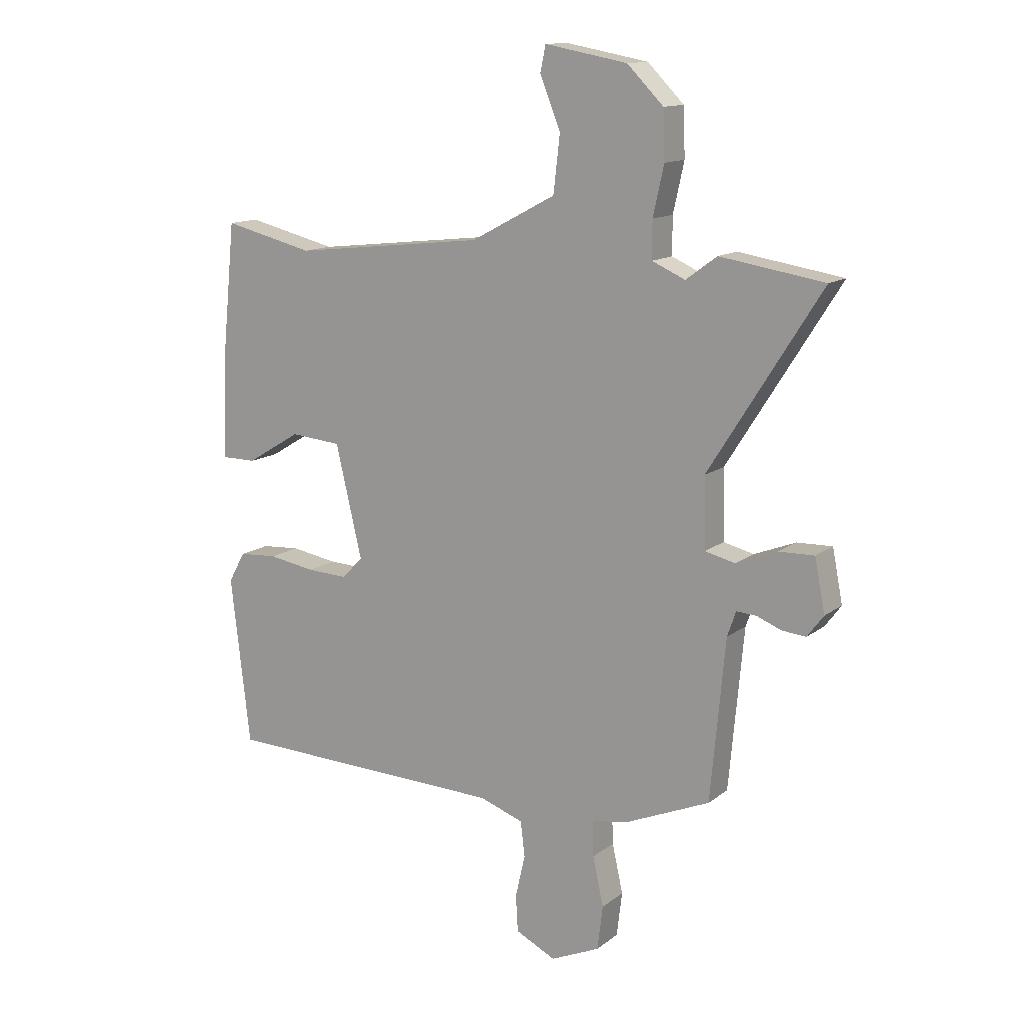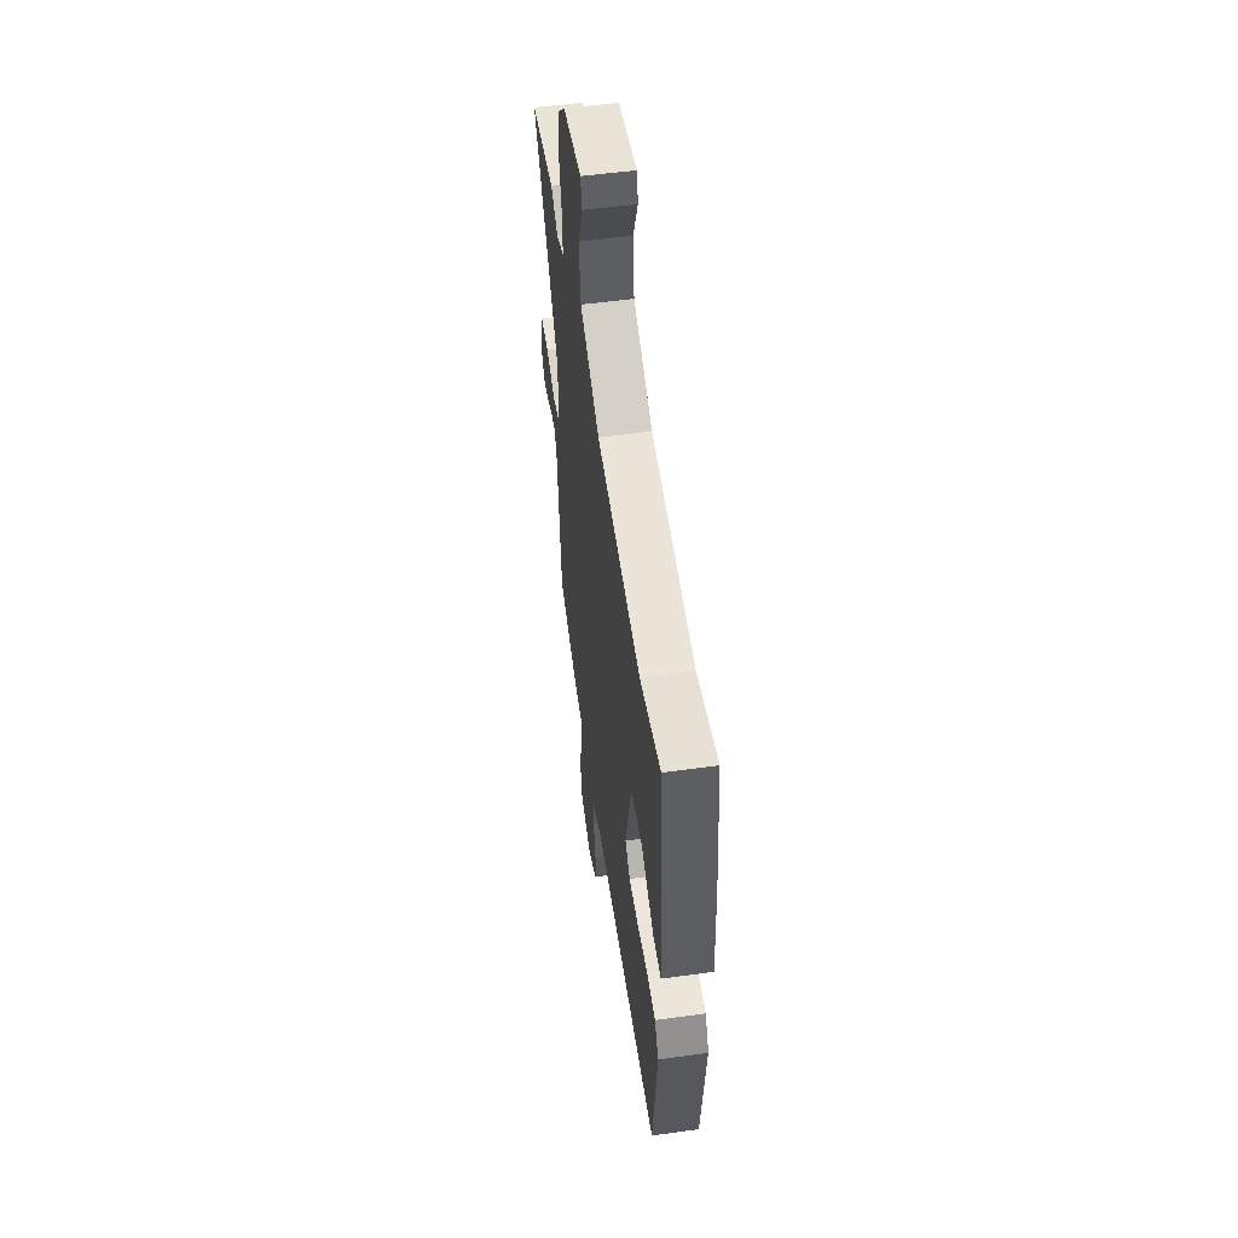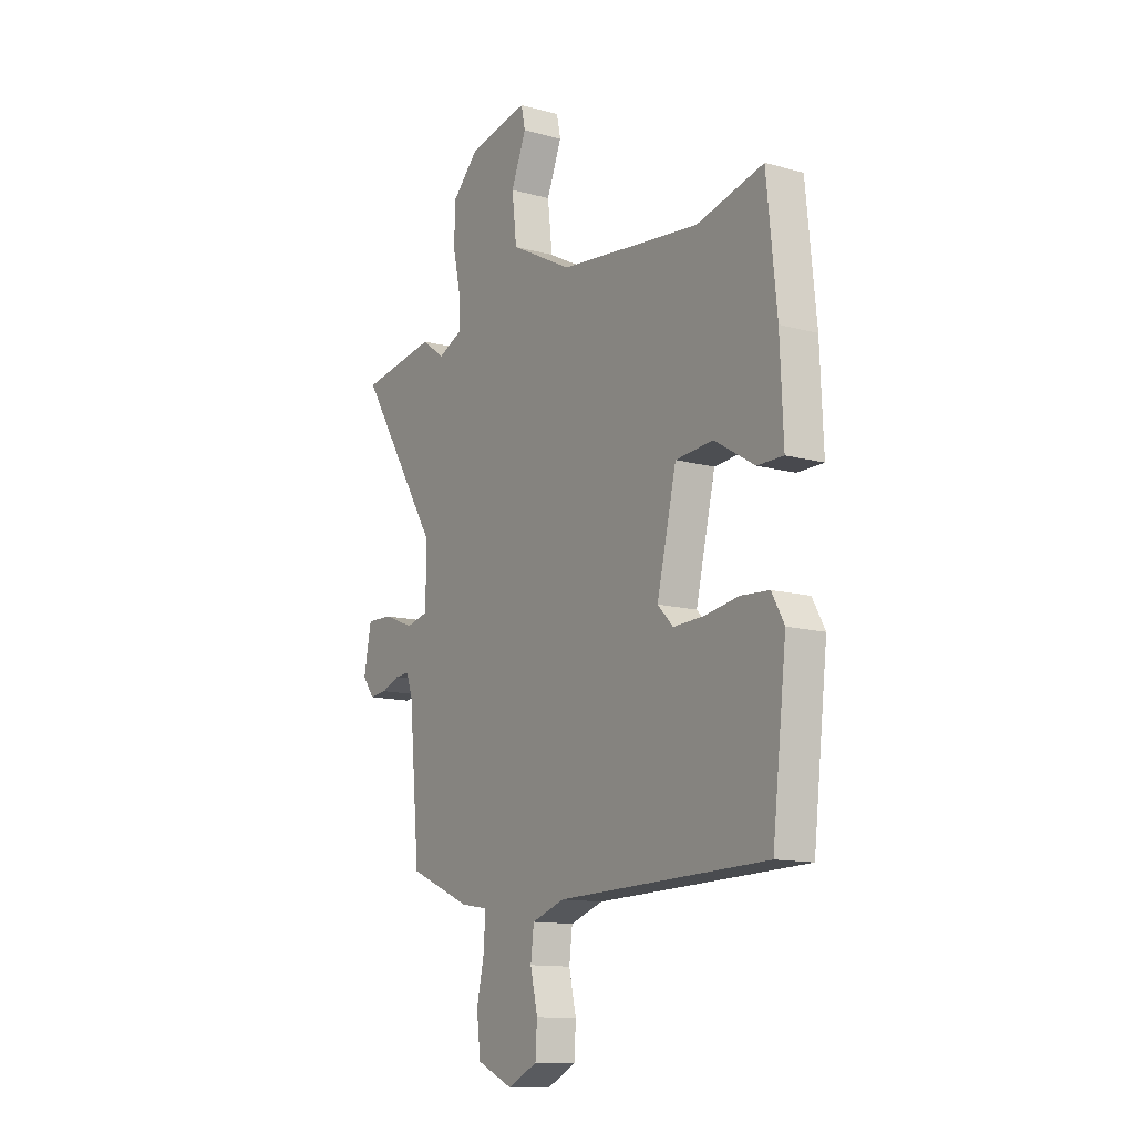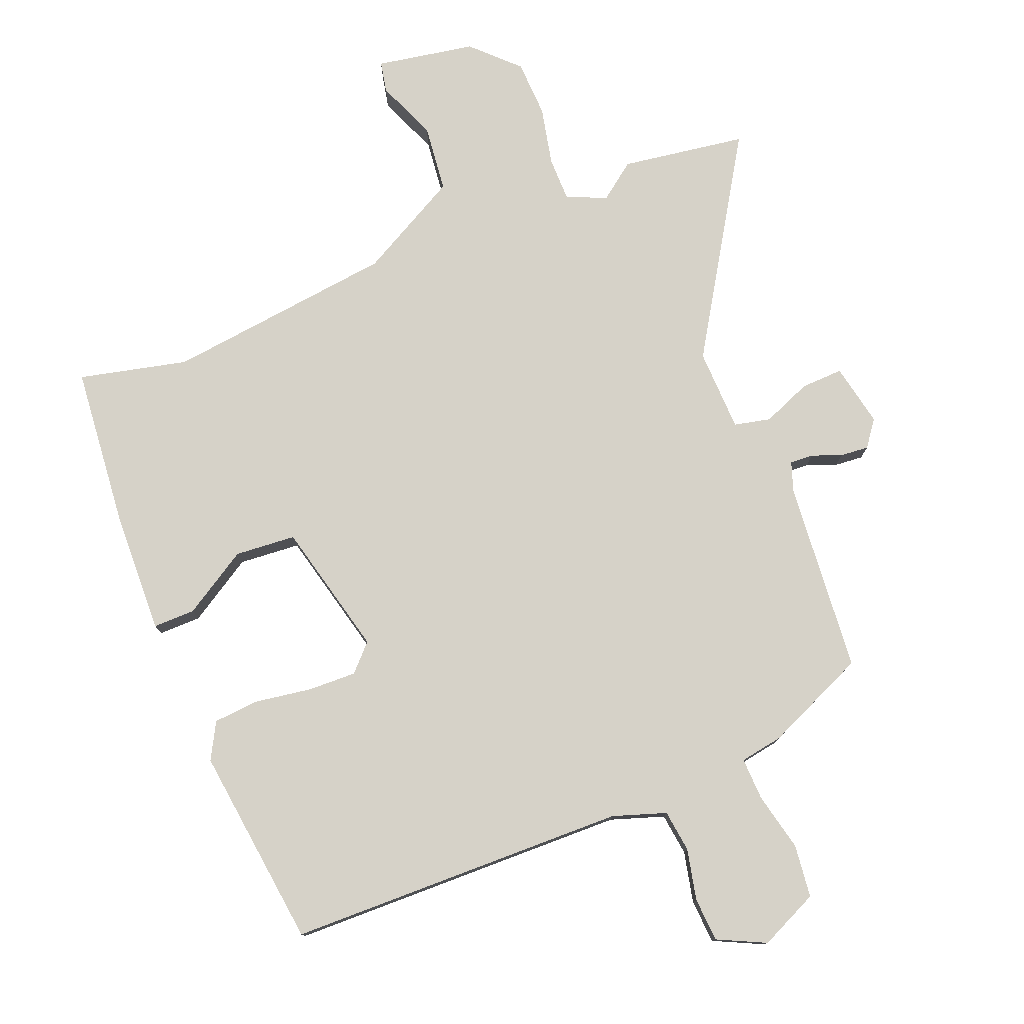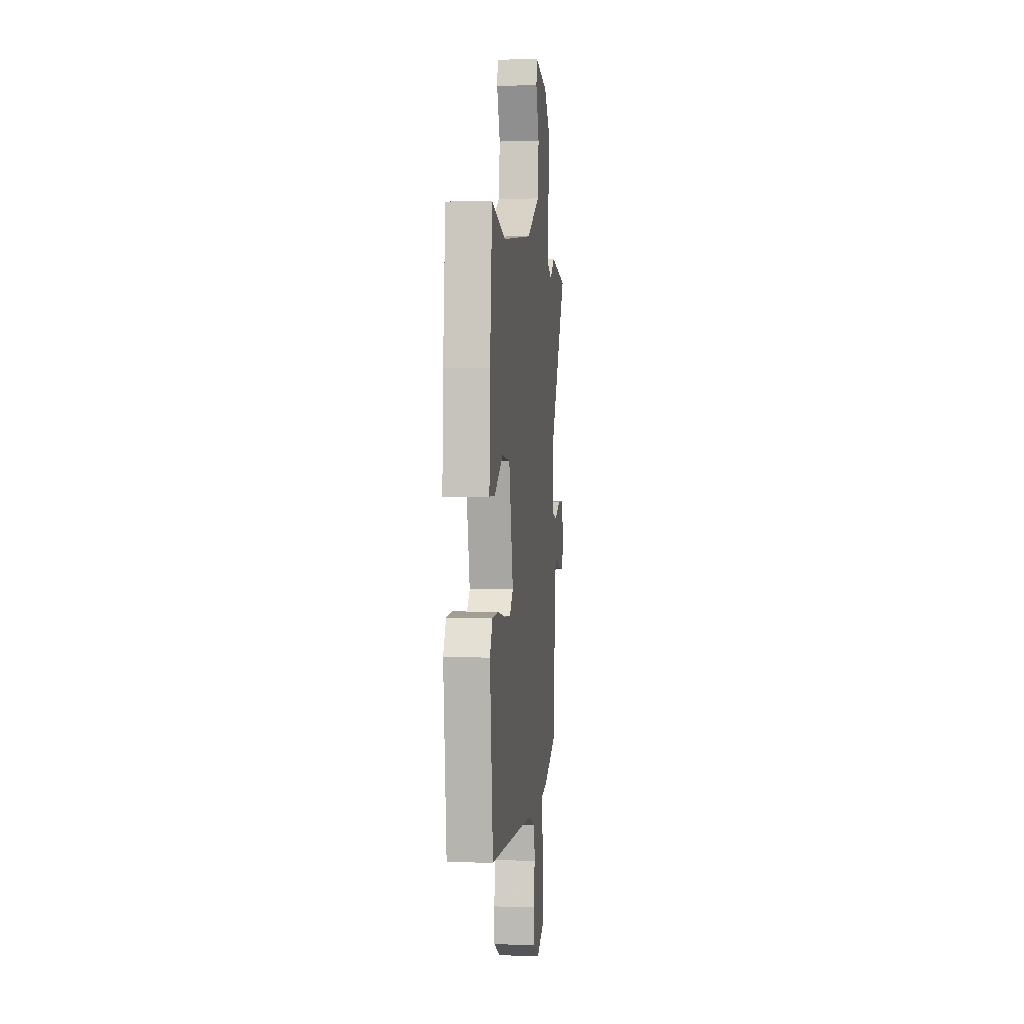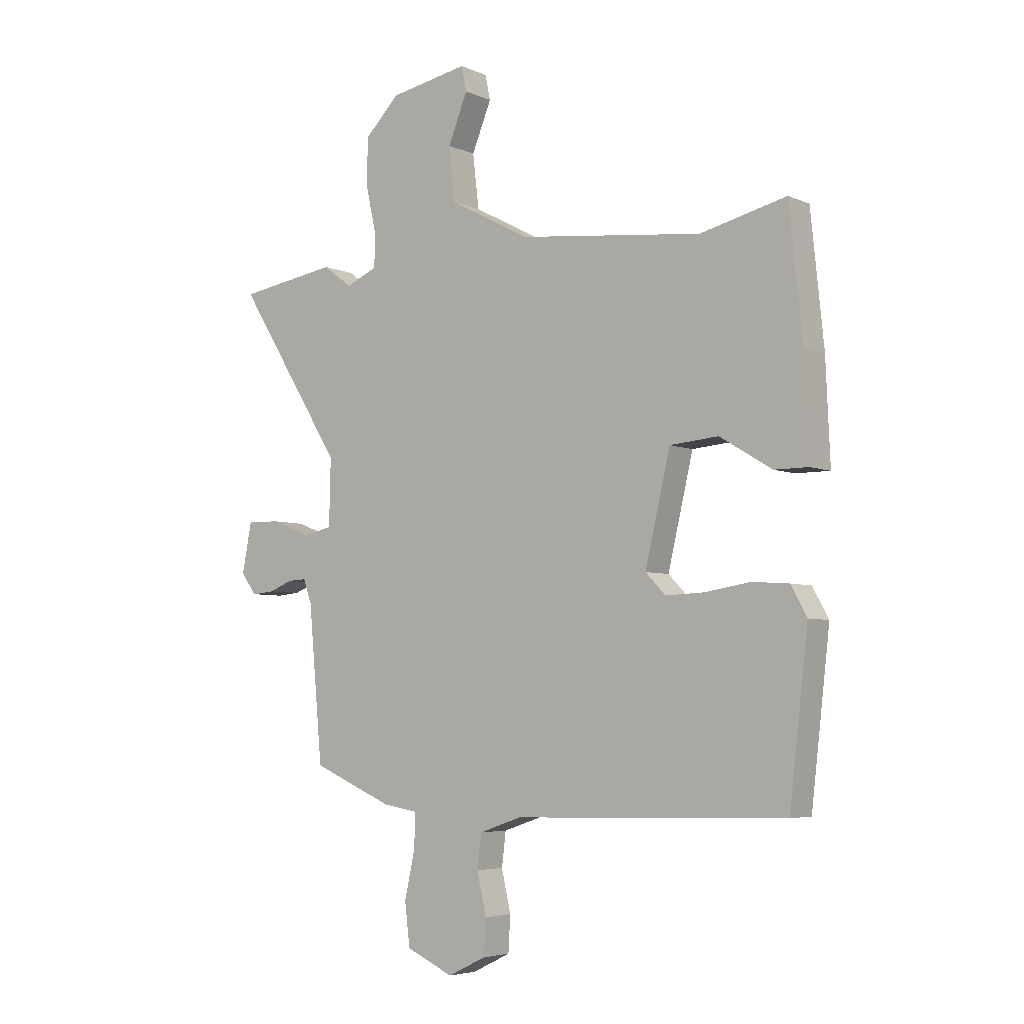
<metadata>
{"format":"obj","ext":"obj","renderer":"f3d","projection":"perspective","resolution":1024,"background":"white","views":[{"elev":13.4,"azim":-148.3,"up":"+Z"},{"elev":53.5,"azim":81.6,"up":"+Z"},{"elev":-12.7,"azim":57.5,"up":"+Z"},{"elev":77.9,"azim":157.8,"up":"+Y"},{"elev":1.3,"azim":96.4,"up":"+Z"},{"elev":-5.0,"azim":36.8,"up":"+Z"}]}
</metadata>
<code>
v 0.34 0.07 0.462
v 0.507 0.07 0.502
v 0.532 0.07 0.254
v 0.54 0.07 0.064
v 0.475 0.07 0.064
v 0.374 0.07 0.125
v 0.28 0.07 0.117
v 0.231 0.07 -0.09
v 0.27 0.07 -0.13
v 0.345 0.07 -0.127
v 0.432 0.07 -0.113
v 0.503 0.07 -0.118
v 0.534 0.07 -0.174
v 0.498 0.07 -0.485
v -0.028 0.07 -0.499
v -0.11 0.07 -0.527
v -0.118 0.07 -0.592
v -0.1 0.07 -0.671
v -0.104 0.07 -0.739
v -0.178 0.07 -0.775
v -0.269 0.07 -0.734
v -0.279 0.07 -0.652
v -0.259 0.07 -0.562
v -0.257 0.07 -0.496
v -0.324 0.07 -0.485
v -0.481 0.07 -0.418
v -0.508 0.07 -0.122
v -0.524 0.07 -0.076
v -0.56 0.07 -0.078
v -0.606 0.07 -0.096
v -0.65 0.07 -0.1
v -0.68 0.07 -0.06
v -0.661 0.07 0.037
v -0.596 0.07 0.035
v -0.52 0.07 0.005
v -0.464 0.07 0.018
v -0.461 0.07 0.146
v -0.668 0.07 0.474
v -0.476 0.07 0.504
v -0.419 0.07 0.462
v -0.358 0.07 0.489
v -0.358 0.07 0.557
v -0.378 0.07 0.647
v -0.375 0.07 0.735
v -0.308 0.07 0.802
v -0.156 0.07 0.83
v -0.146 0.07 0.782
v -0.184 0.07 0.689
v -0.172 0.07 0.585
v -0.015 0.07 0.502
v 0.34 0 0.462
v 0.507 0 0.502
v 0.532 0 0.254
v 0.54 0 0.064
v 0.475 0 0.064
v 0.374 0 0.125
v 0.28 0 0.117
v 0.231 0 -0.09
v 0.27 0 -0.13
v 0.345 0 -0.127
v 0.432 0 -0.113
v 0.503 0 -0.118
v 0.534 0 -0.174
v 0.498 0 -0.485
v -0.028 0 -0.499
v -0.11 0 -0.527
v -0.118 0 -0.592
v -0.1 0 -0.671
v -0.104 0 -0.739
v -0.178 0 -0.775
v -0.269 0 -0.734
v -0.279 0 -0.652
v -0.259 0 -0.562
v -0.257 0 -0.496
v -0.324 0 -0.485
v -0.481 0 -0.418
v -0.508 0 -0.122
v -0.524 0 -0.076
v -0.56 0 -0.078
v -0.606 0 -0.096
v -0.65 0 -0.1
v -0.68 0 -0.06
v -0.661 0 0.037
v -0.596 0 0.035
v -0.52 0 0.005
v -0.464 0 0.018
v -0.461 0 0.146
v -0.668 0 0.474
v -0.476 0 0.504
v -0.419 0 0.462
v -0.358 0 0.489
v -0.358 0 0.557
v -0.378 0 0.647
v -0.375 0 0.735
v -0.308 0 0.802
v -0.156 0 0.83
v -0.146 0 0.782
v -0.184 0 0.689
v -0.172 0 0.585
v -0.015 0 0.502
f 45 46 47 48
f 45 48 49
f 42 43 44 45
f 41 42 45 49
f 37 38 39 40
f 36 37 40 41
f 32 33 34 35
f 32 35 36
f 29 30 31 32
f 28 29 32 36
f 27 28 36
f 24 25 26 27
f 24 27 36
f 20 21 22 23
f 20 23 24
f 17 18 19 20
f 16 17 20 24
f 15 16 24 36
f 10 11 12 13
f 9 10 13 14
f 8 9 14 15
f 3 4 5 6
f 1 2 3 6
f 50 1 6 7
f 36 41 49 50
f 15 36 50
f 7 8 15 50
f 98 97 96 95
f 99 98 95
f 95 94 93 92
f 99 95 92 91
f 90 89 88 87
f 91 90 87 86
f 85 84 83 82
f 86 85 82
f 82 81 80 79
f 86 82 79 78
f 86 78 77
f 77 76 75 74
f 86 77 74
f 73 72 71 70
f 74 73 70
f 70 69 68 67
f 74 70 67 66
f 86 74 66 65
f 63 62 61 60
f 64 63 60 59
f 65 64 59 58
f 56 55 54 53
f 56 53 52 51
f 57 56 51 100
f 100 99 91 86
f 100 86 65
f 100 65 58 57
f 1 51 52 2
f 2 52 53 3
f 3 53 54 4
f 4 54 55 5
f 5 55 56 6
f 6 56 57 7
f 7 57 58 8
f 8 58 59 9
f 9 59 60 10
f 10 60 61 11
f 11 61 62 12
f 12 62 63 13
f 13 63 64 14
f 14 64 65 15
f 15 65 66 16
f 16 66 67 17
f 17 67 68 18
f 18 68 69 19
f 19 69 70 20
f 20 70 71 21
f 21 71 72 22
f 22 72 73 23
f 23 73 74 24
f 24 74 75 25
f 25 75 76 26
f 26 76 77 27
f 27 77 78 28
f 28 78 79 29
f 29 79 80 30
f 30 80 81 31
f 31 81 82 32
f 32 82 83 33
f 33 83 84 34
f 34 84 85 35
f 35 85 86 36
f 36 86 87 37
f 37 87 88 38
f 38 88 89 39
f 39 89 90 40
f 40 90 91 41
f 41 91 92 42
f 42 92 93 43
f 43 93 94 44
f 44 94 95 45
f 45 95 96 46
f 46 96 97 47
f 47 97 98 48
f 48 98 99 49
f 49 99 100 50
f 50 100 51 1

</code>
